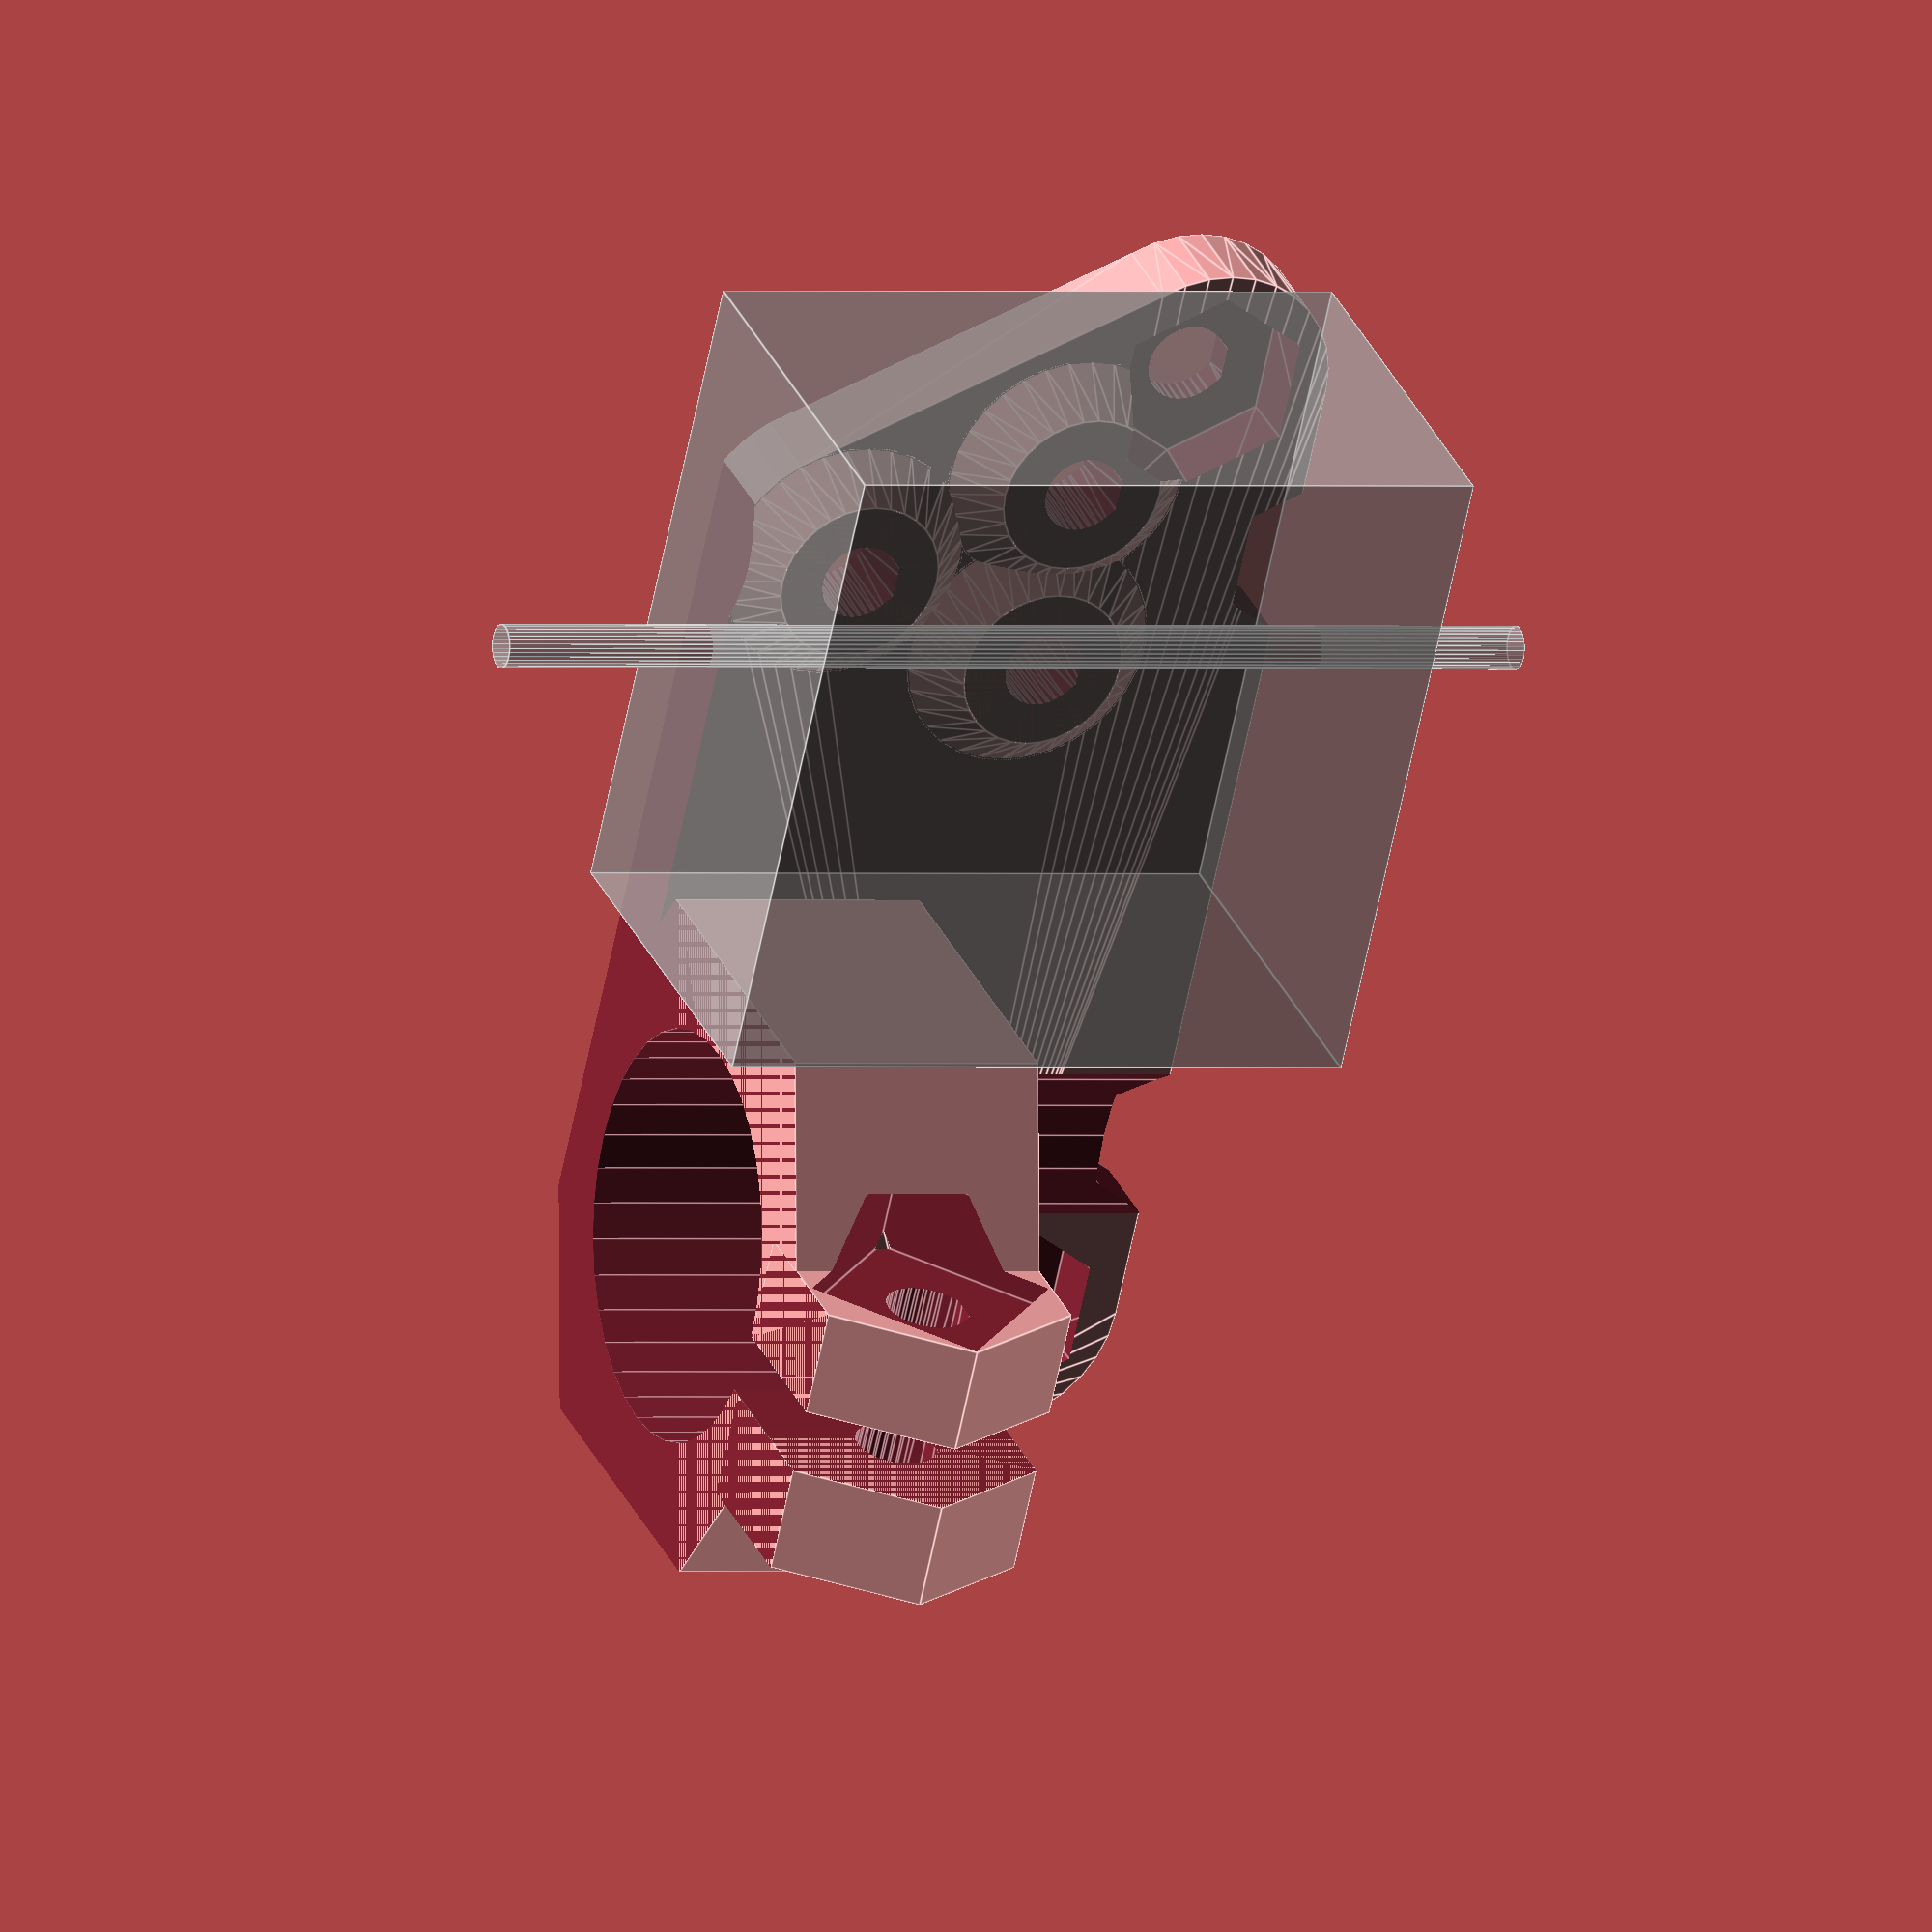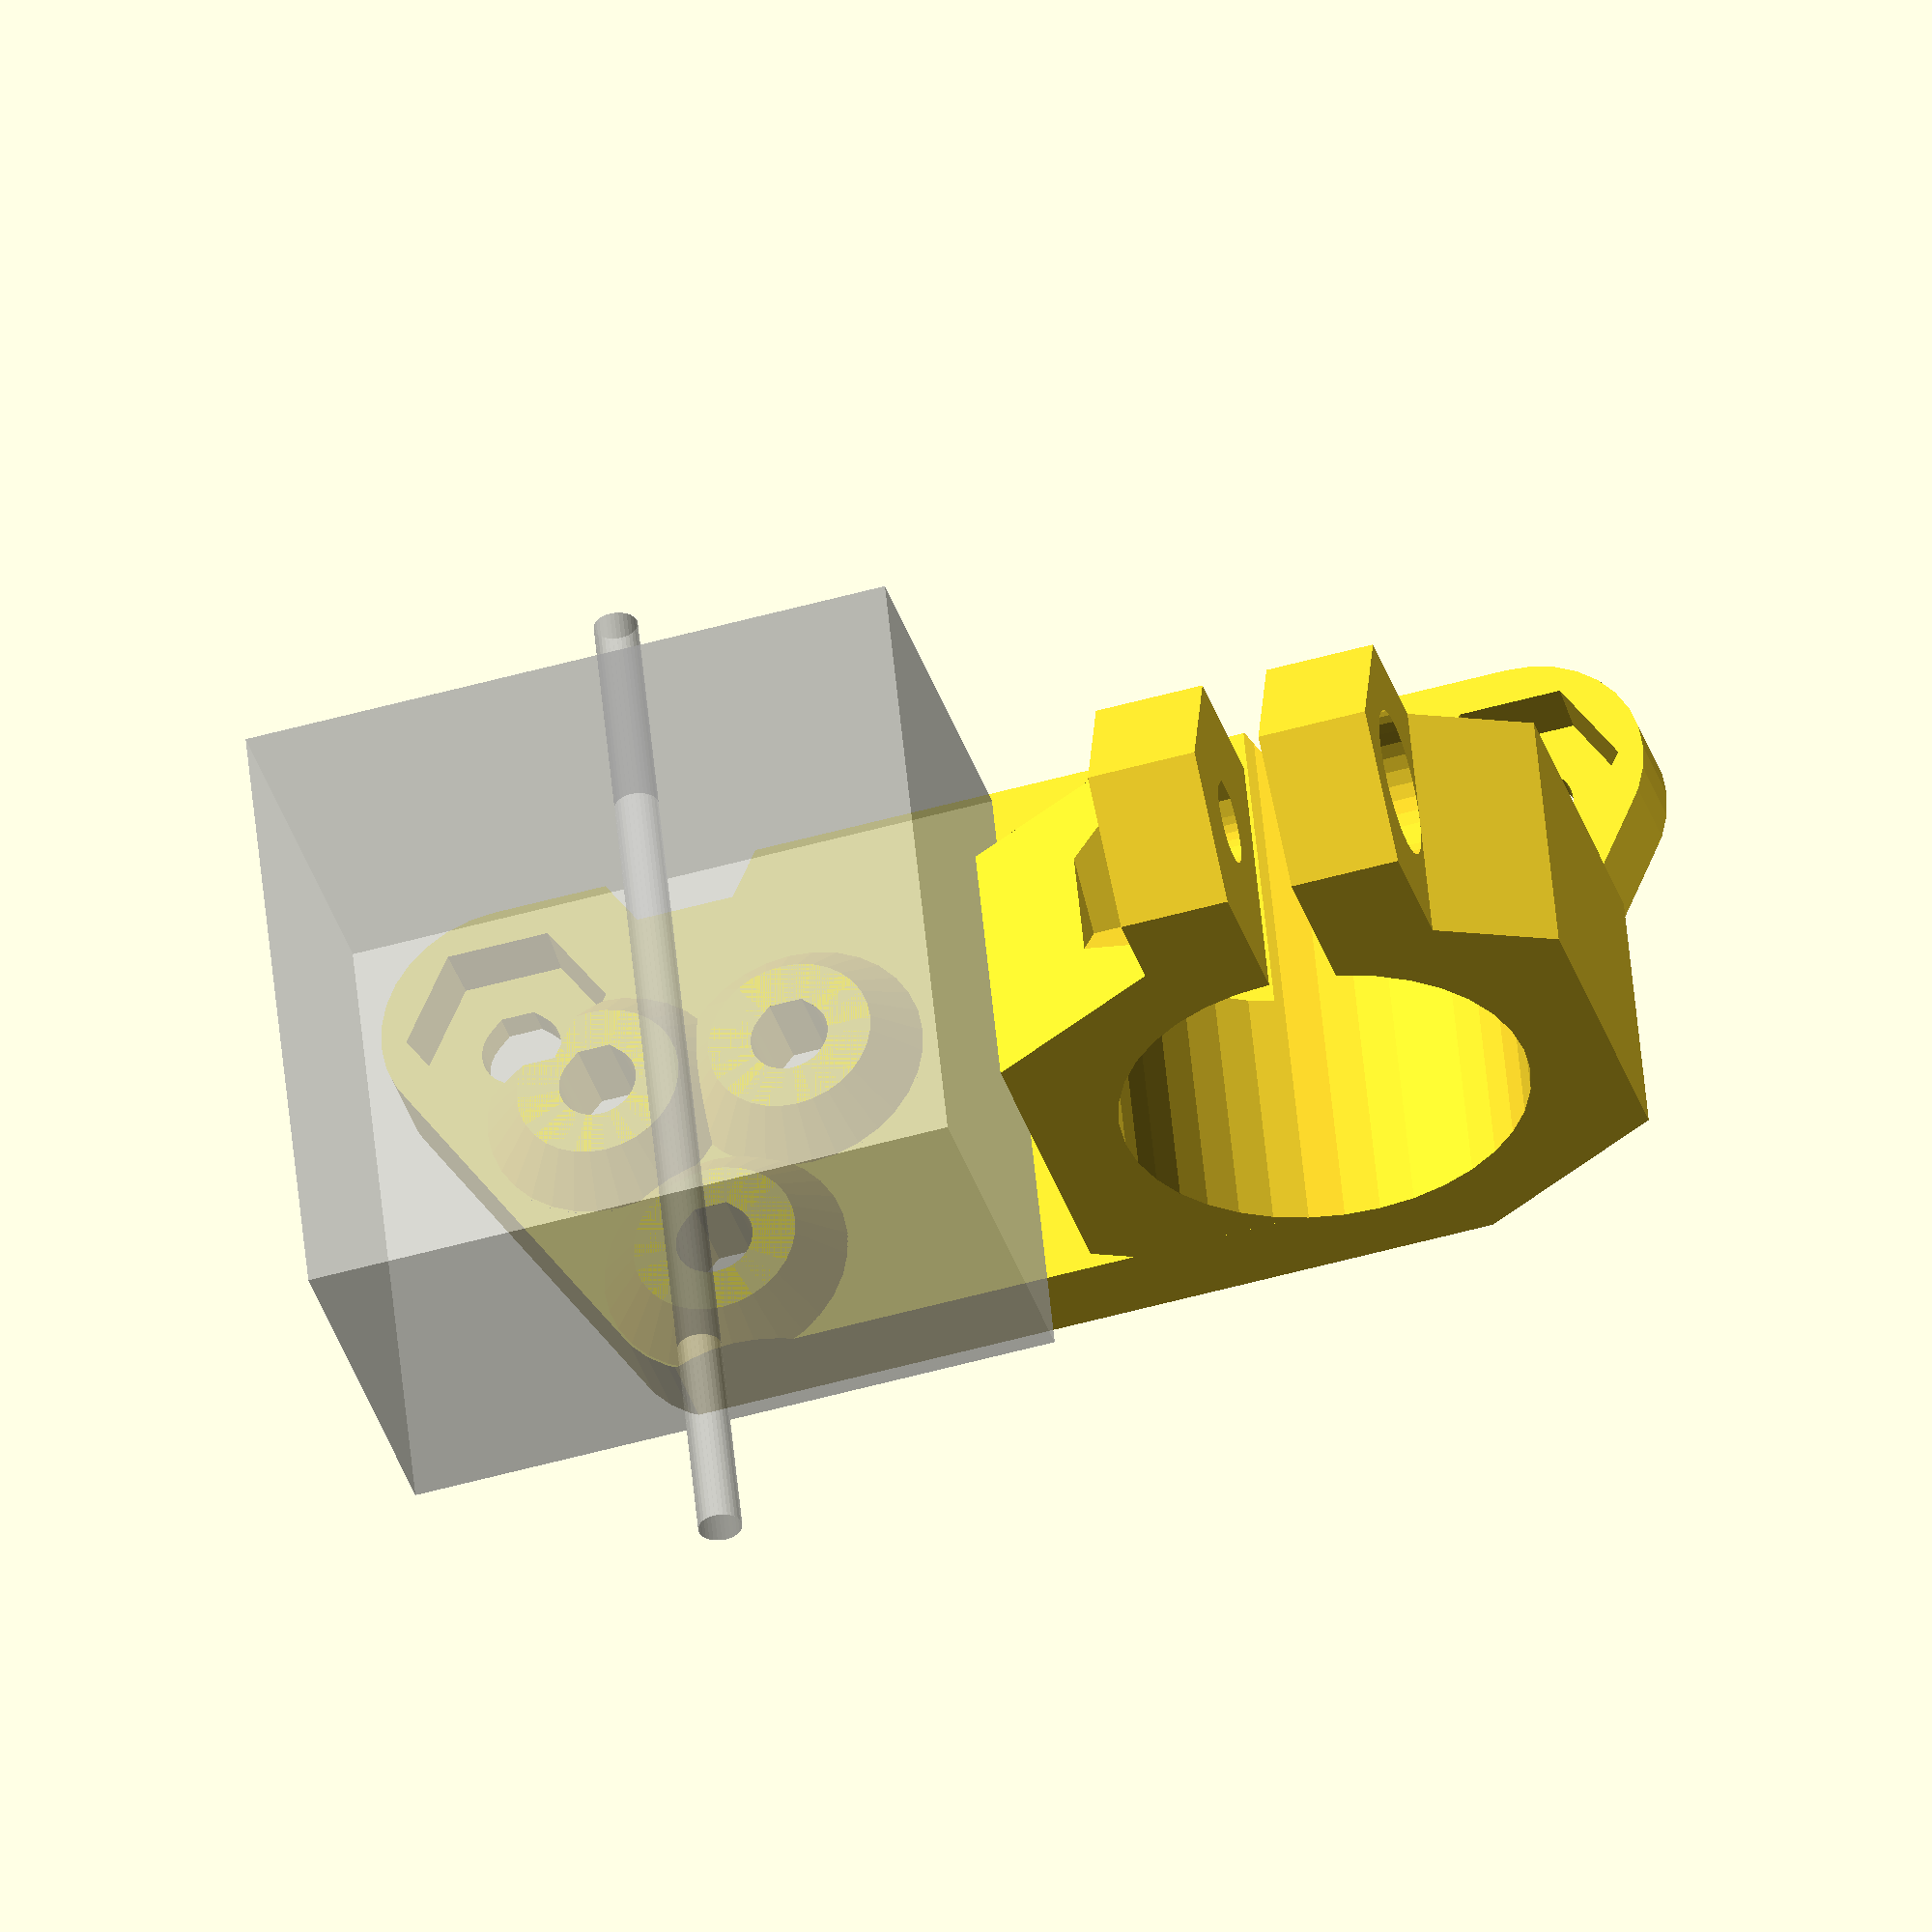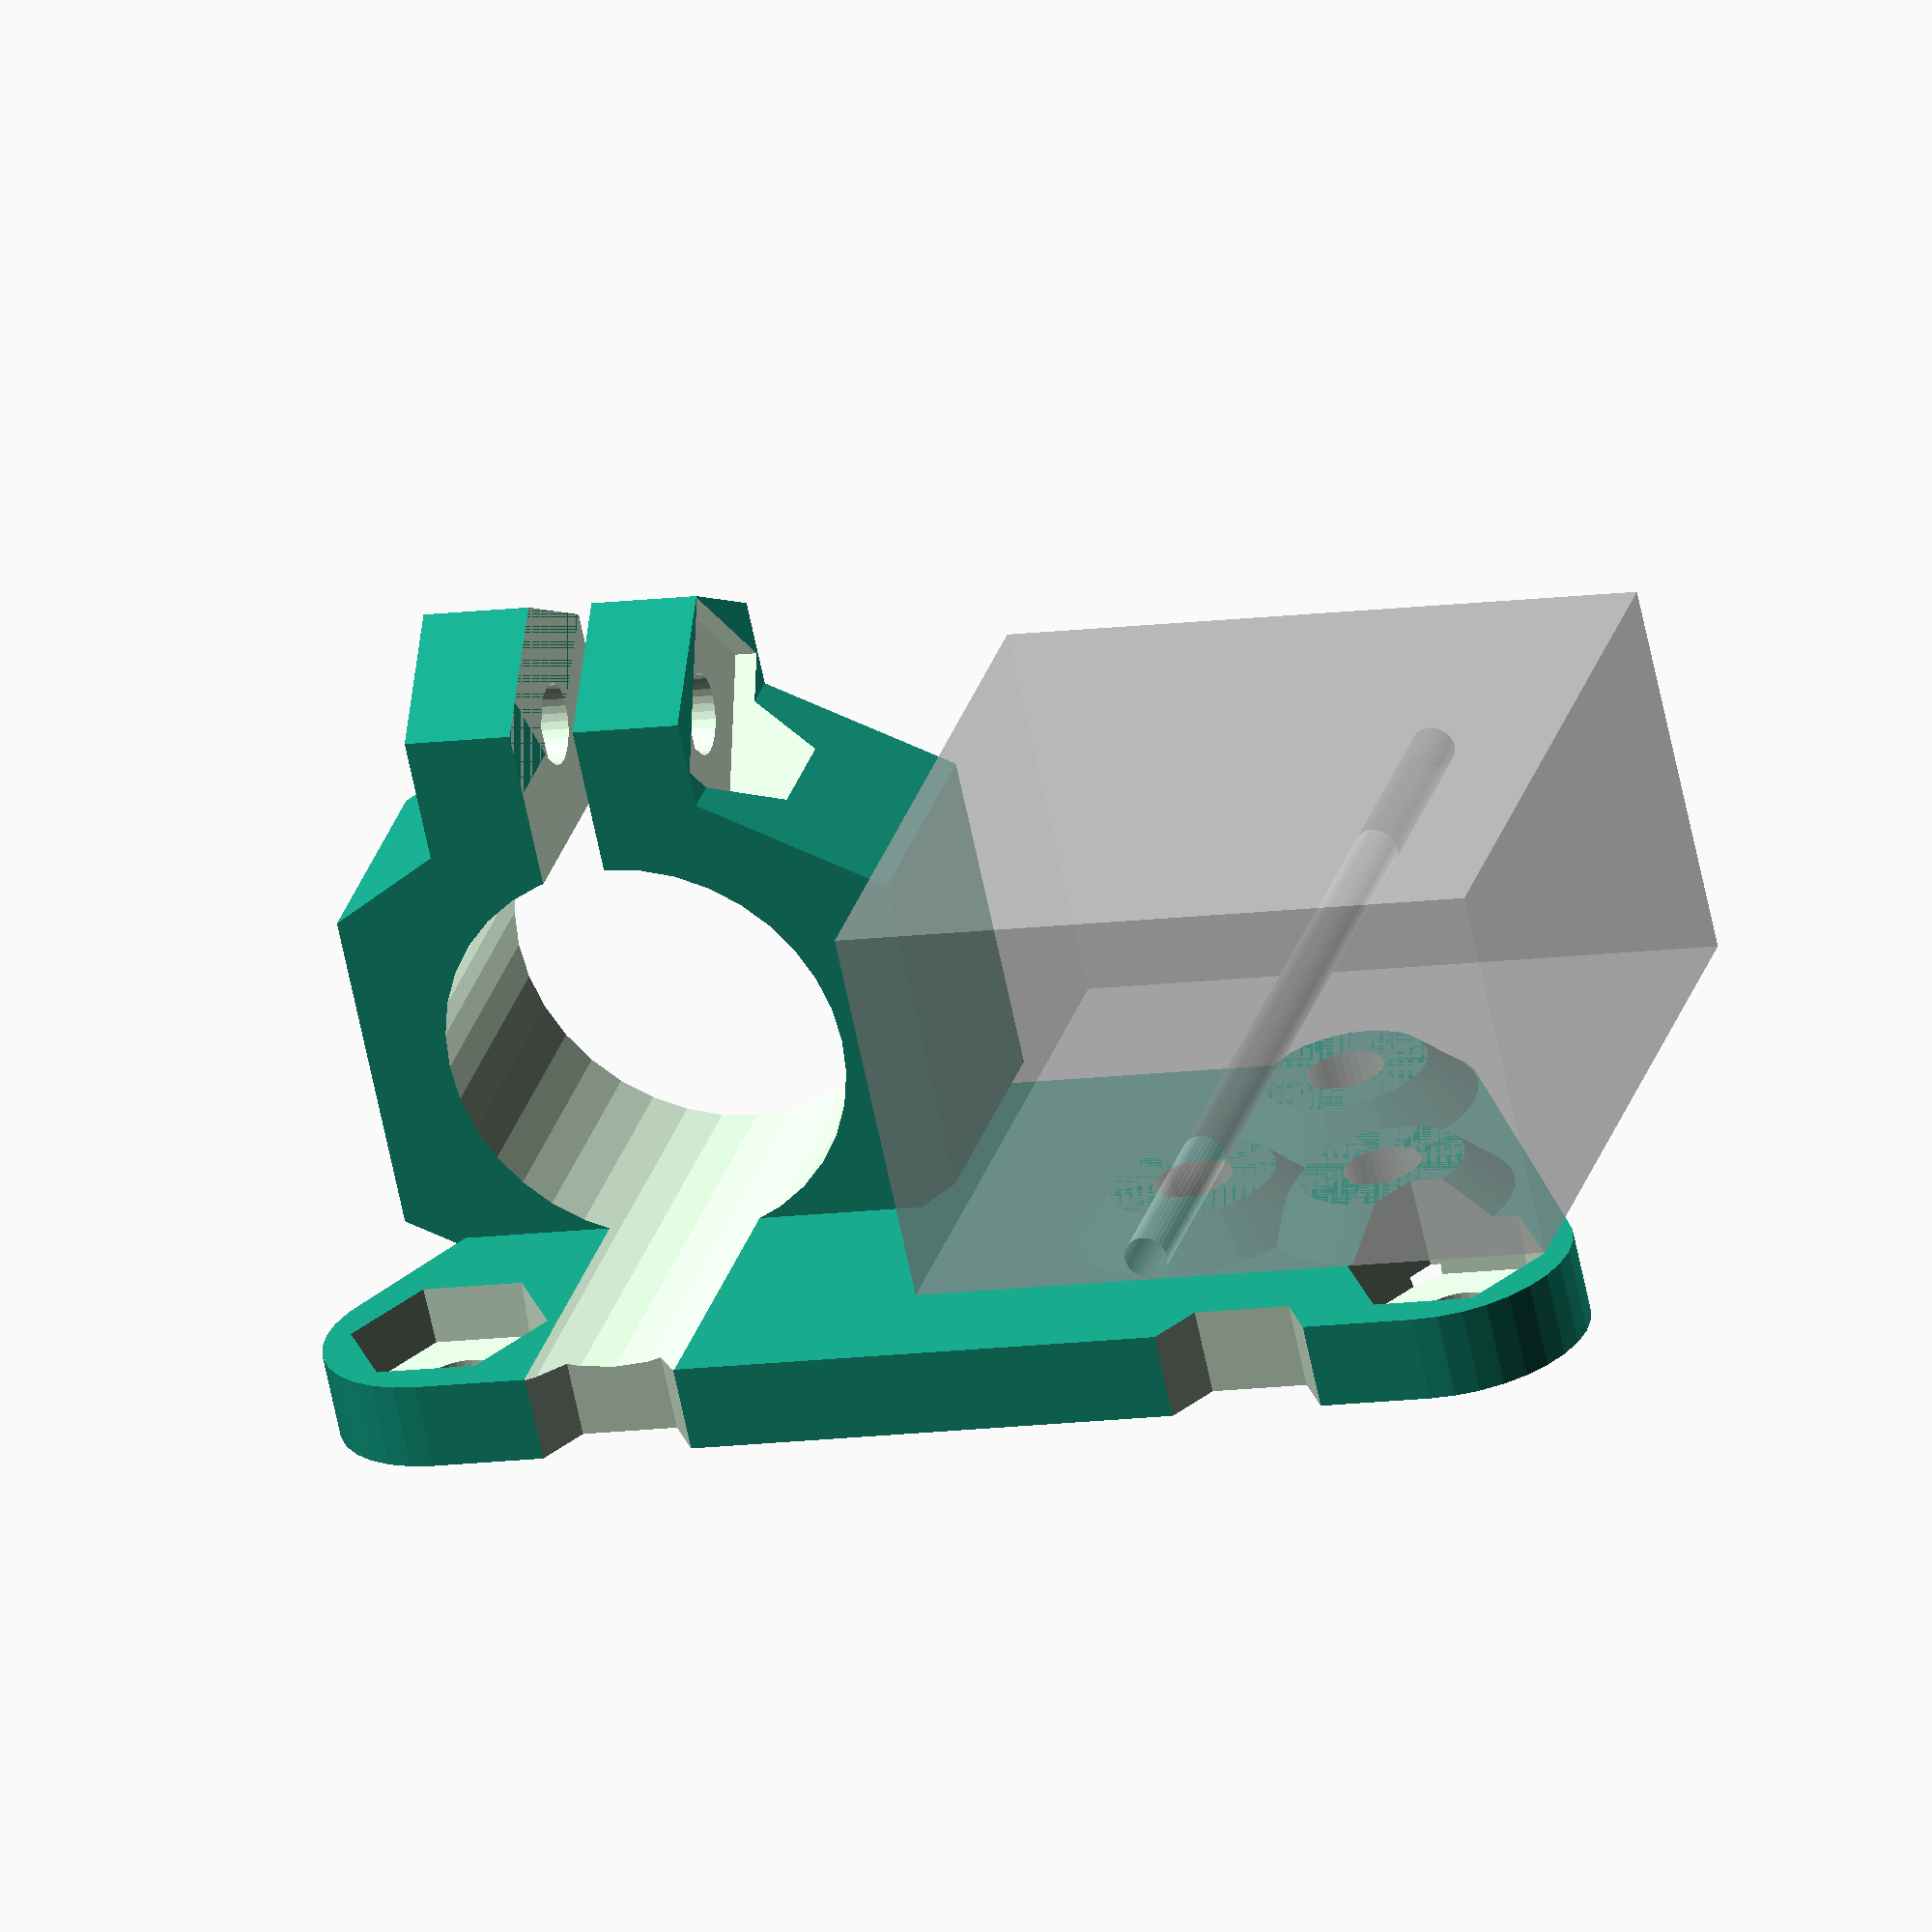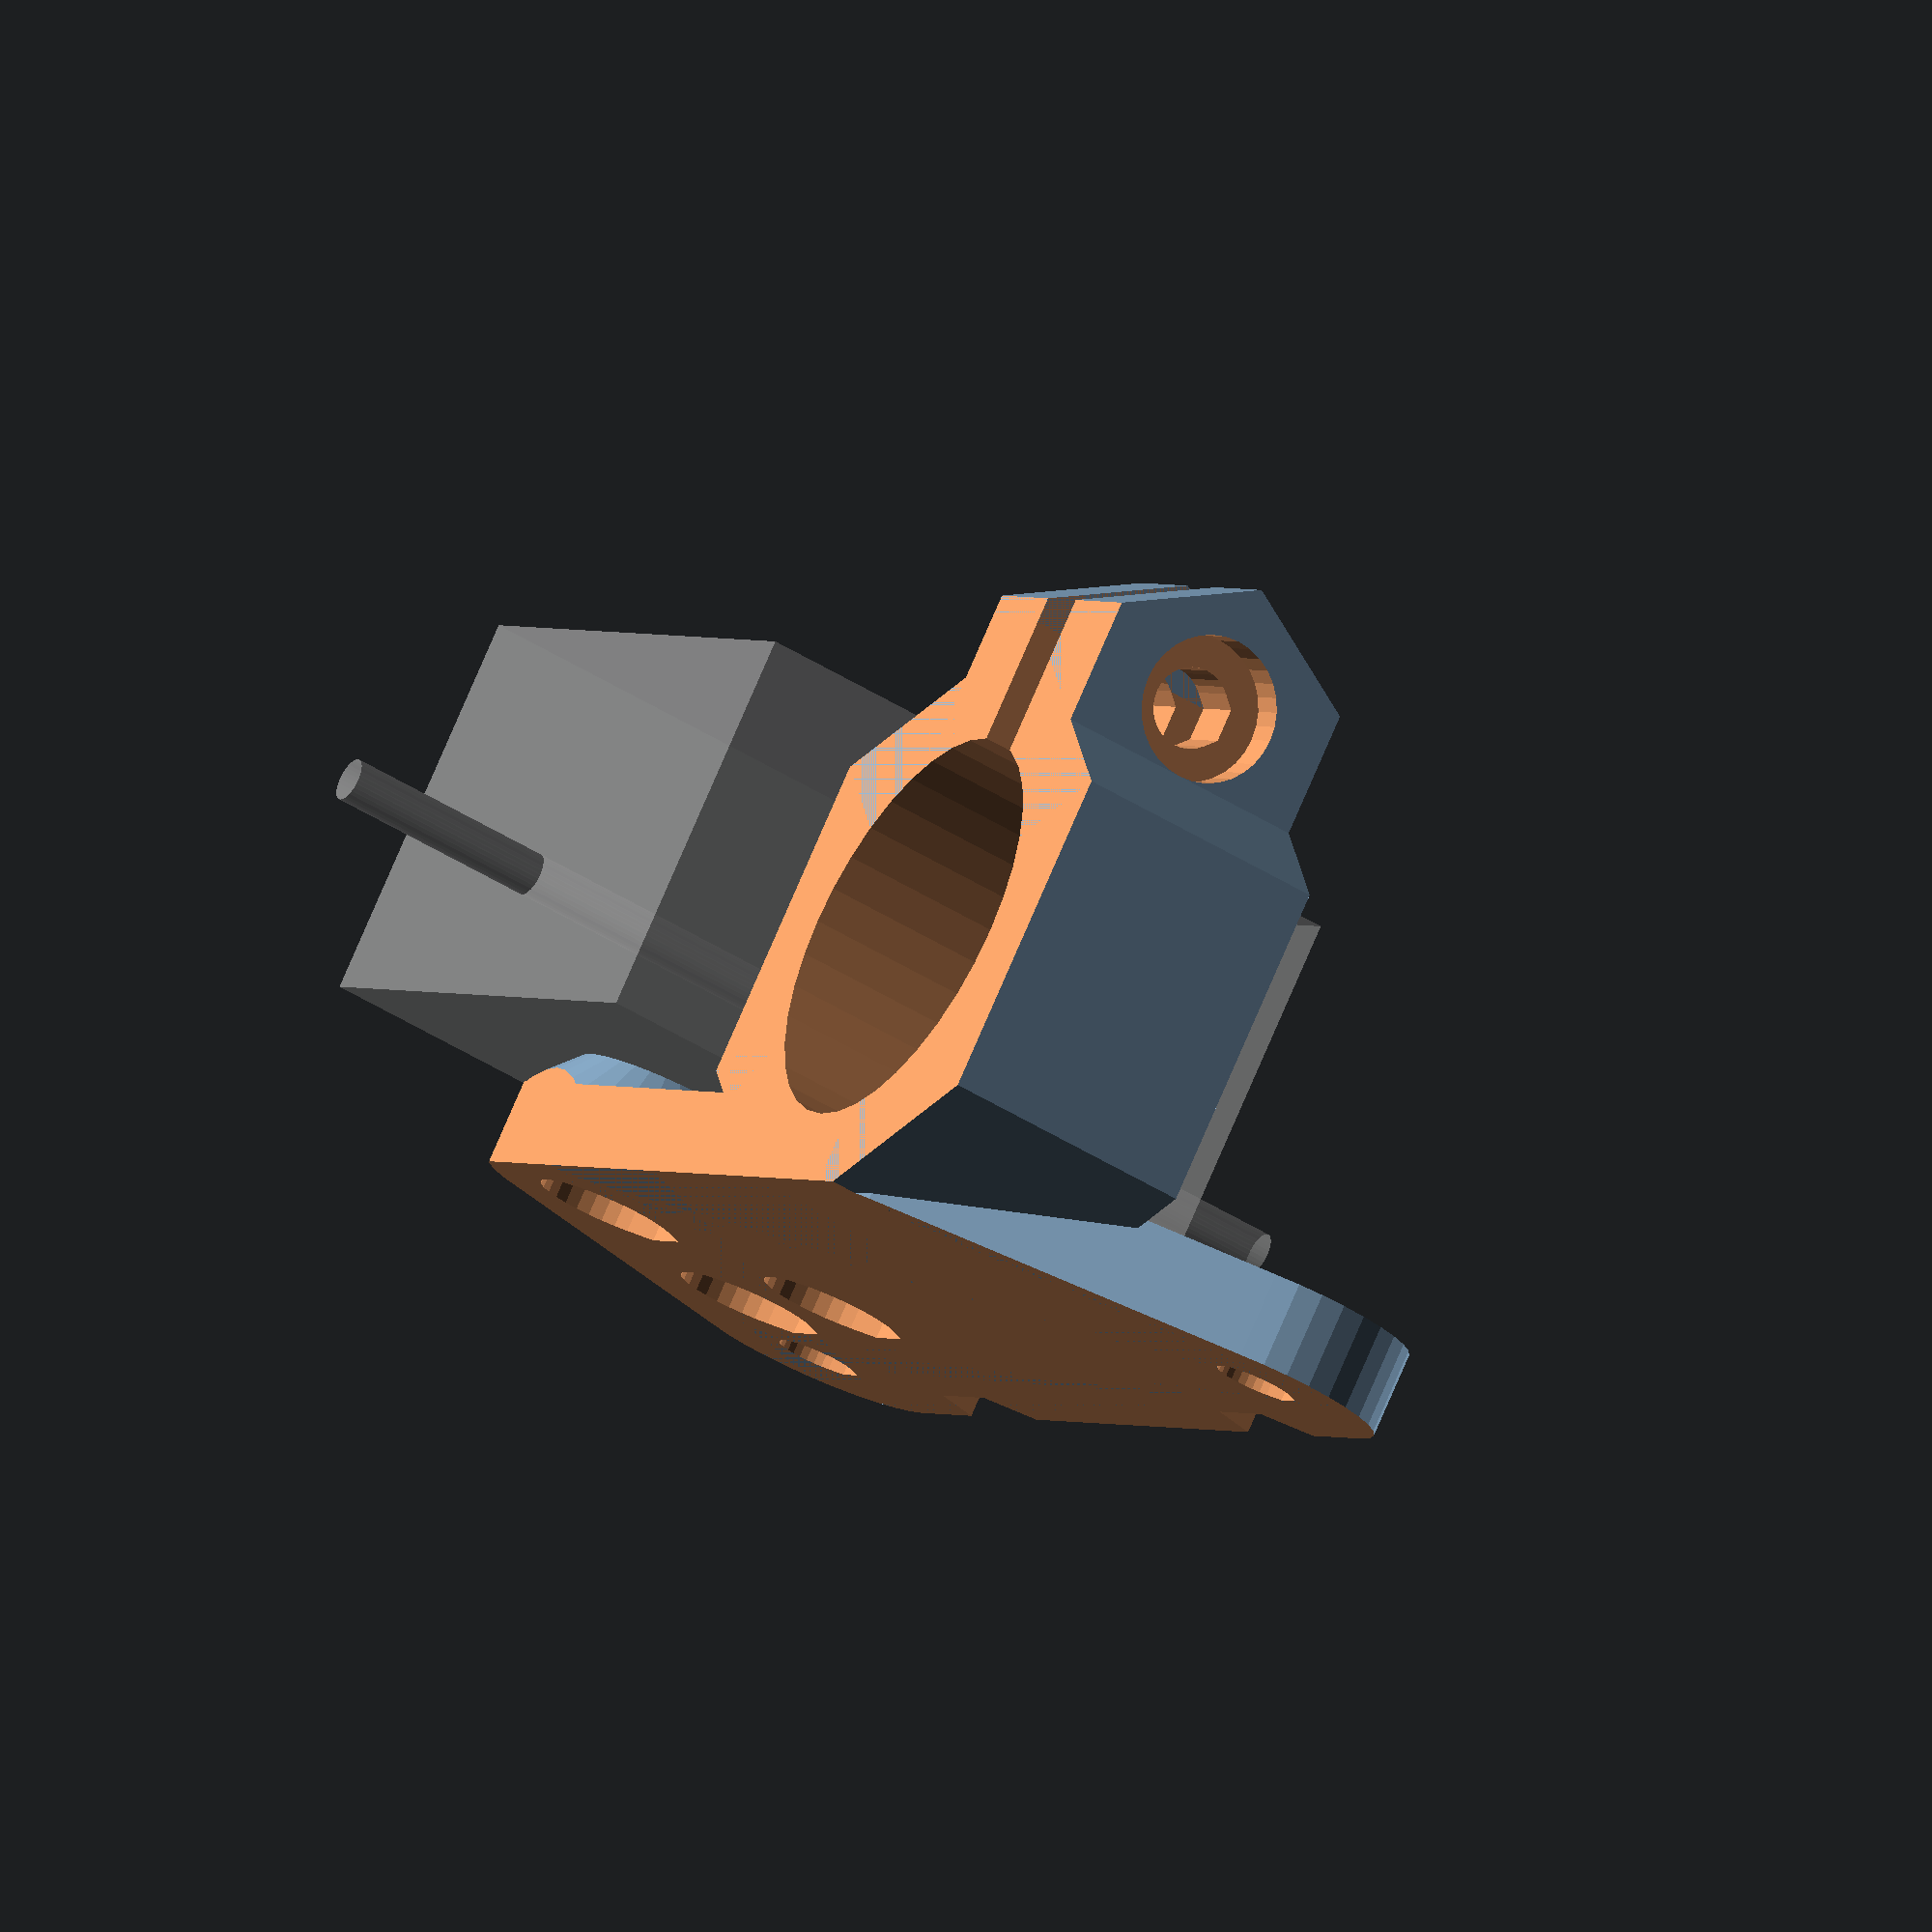
<openscad>
hole_sep = 47.5;
slop = .1;
lower_hole_sep = 30;
lower_hole_rad = 5.5+slop;
lower_hole_height = -7.5;



%cube([9,9,100],center=true);

wall=5;
m_thickness = wall*2+1+1;
hotend_attachment_rad = 23;  

//hotend stuff
hotend_rad = 8+slop;

//standard stuff
bolt_slop = .5;
nut_slop = .85;
bolt_dia = 5+bolt_slop;
bolt_rad = bolt_dia/2;
bolt_cap_dia = 10+bolt_slop;
bolt_cap_rad = bolt_cap_dia/2;
nut_dia = 9+nut_slop;
nut_rad = nut_dia/2;
nut_height = 3.25;
lock_nut_height = 5.25;

m3_nut_rad = 6/cos(30)/2;
m3_nut_height = 3;
m3_rad = 1.8;
m3_cap_rad = 3.25;
m3_cap_height = 2;

632_dia = 3.5;
632_rad = 632_dia/2+slop;
632_nut_rad = 8.25/cos(45)/2;
632_locknut_rad = 8.95/2;
632_cap_dia = 6.5;
632_cap_rad = 632_cap_dia/2+slop;
632_cap_height = 2+slop;
632_nut_height = 5;

//the radius of the induction sensor
ind_rad = 18/2+slop*1;
ind_offset = -30;
ind_height = 12;

fan_offset = -15;

//not sure why these are needed
arm_rad = wall*1.75;
nut_mount = wall+nut_height/2;	//thickness behind cone
arm_sep = 54;

e3d_fin_rad = 26/2;  //////////23 for the e3d V6; the V5 is 26 
echo("Nozzle Sep = ", e3d_fin_rad*2);
//extruder_sep = e3d_fin_rad*2;


bowden_mount();
//translate([0,25,0]) nut_trap();
//translate([0,50,0]) fan_duct(clip_height=25); 
//translate([0,50,0]) fan_duct_induction(clip_height=35, e3d_fin_rad = 26/2); //v5
//translate([0,50,0]) fan_duct_induction(clip_height=25, e3d_fin_rad = 23/2); //v6

translate([0,-50, 0])
!cyclops_mount();


$fn=32;

module nut_trap(){
	difference(){
		union(){
			translate([0,0,wall/6]) cube([hole_sep,wall*2,wall/3], center=true);
			for(i=[0:1]) mirror([i,0,0]) translate([hole_sep/2,0,0]) cylinder(r=632_nut_rad+wall/2,h=632_nut_height, $fn=4);
		}
		for(i=[0:1]) mirror([i,0,0]) translate([hole_sep/2,0,0]){
			translate([0,0,1]) cylinder(r=632_nut_rad,h=632_nut_height, $fn=4);
			translate([0,0,-1]) cylinder(r=632_rad,h=632_nut_height);
		}
	}
}

module fan_duct_induction(clip_height = 40, wire_offset = 4){
        extruder_sep = e3d_fin_rad*2;
    
    	height = 40;
	fan_w = 40;
	fan_screwhole = 32/2;
	fan_rad = 36/2;

	ductwall = 3.5;

	cutoff = 45;
    
        unclip_height = 40-clip_height;
    
        translate([0,0,height/2]) rotate([90,0,0])
	difference(){
                union(){
                    hull(){
			//fan
			translate([0,0,wall/2]) rotate([0,45,0]) translate([0,0,fan_offset]) cube([fan_w, fan_w, wall], center=true);
                        //translate([0,height/2-unclip_height/2,extruder_sep+wall/2+wire_offset]) cube([extruder_sep+e3d_fin_rad*2+ductwall,unclip_height,wall], center=true);

                        //the e3d body, with a gap for the wires to pop up
			for(i=[-1,1]) for(j=[0,wire_offset]) translate([i*extruder_sep/2,0,extruder_sep/2+wall+j]) rotate([90,0,0]) cylinder(r=e3d_fin_rad+ductwall/2, h=height, center=true);
                            
                        
                    }
                    //the induction sensor mount
                    translate([extruder_sep/2,-height/2,extruder_sep/2+wall+wire_offset+ind_offset]) rotate([-90,0,0]) extruder_mount(1, m_height=ind_height, hotend_rad=ind_rad);
                    
		}
                //induction mount
                translate([extruder_sep/2,-height/2,extruder_sep/2+wall+wire_offset+ind_offset]) rotate([-90,0,0]) extruder_mount(0, m_height=ind_height,  hotend_rad=ind_rad);
                
                //the e3d holes
                #for(i=[-1,1]) translate([i*extruder_sep/2,0,extruder_sep/2+wall+wire_offset]) rotate([90,0,0]) cylinder(r=e3d_fin_rad, h=height+2, center=true);
                
                hull()
                    for(i=[-1,1]) translate([i*extruder_sep/2-wire_offset/2*i+5*i,0,wall+wire_offset/2]) {
                        rotate([90,0,0]) cylinder(r=wire_offset/2, h=height+ductwall*2, center=true);
                        translate([0,0,5]) rotate([90,0,0]) cylinder(r=wire_offset/2, h=height+ductwall*2, center=true);
                    }
                    
                //cutout around the hotend clamps
                hull(){
                    translate([0,height/2-unclip_height+wall/2,wall+wall]) rotate([0,90,0]) cylinder(r=wall/2, h=100, center=true);
                    translate([0,height/2-unclip_height+wall/2,wall+wall+height]) rotate([0,90,0]) cylinder(r=wall/2, h=100, center=true);
                    translate([0,height,wall+wall]) rotate([0,90,0]) cylinder(r=wall/2, h=100, center=true);
                }

		//cutout for clipping on
                for(i=[0,1]) mirror([i,0,0]) translate([extruder_sep/2,-height/2-.1,extruder_sep/2+wall+wire_offset]){
                     rotate([0,-90+cutoff,0]) difference(){
                        cube([extruder_sep,height+1, extruder_sep]);
                        rotate([-90,0,0]) translate([e3d_fin_rad+ductwall/4,0,-.1]) cylinder(r=ductwall/4, h=height+3, $fn=16);
                    }
                }
                
		//translate([0,0,50+cutoff]) cube([100,100,100], center=true);
		//cutoff the center
		translate([0,0,50+wall]) cube([extruder_sep,100,100], center=true);

		//fan
                difference(){
                    hull(){
                        translate([0,0,wall/2]) rotate([0,45,0]) translate([0,0,fan_offset-wall/2-.1]) cylinder(r=fan_rad,h=wall);
                        translate([0,0,wall]) cylinder(r=fan_rad,h=.1);
                    }
                     translate([extruder_sep/2,-height/2,extruder_sep/2+wall+wire_offset+ind_offset]) rotate([-90,0,0]) extruder_mount(0, m_height=ind_height,  hotend_rad=ind_rad+1);
                }
                translate([0,0,wall]) cylinder(r=fan_rad,h=wall);
                
                //fan mount
                translate([0,0,wall/2]) rotate([0,45,0]) translate([0,0,fan_offset]) {
                    for(i=[0:90:359]) rotate([0,0,i]) translate([fan_screwhole, fan_screwhole, -.1]){
                            cylinder(r=m3_rad, h=wall*4, center=true);
                            translate([0,0,wall/2-.1]) cylinder(r1=m3_nut_rad, r2=m3_nut_rad+.5, h=wall*3, $fn=6);
                    }
                }
	}
}

module fan_duct(clip_height = 40, wire_offset = 4){
	height = 40;
	fan_w = 40;
	fan_screwhole = 32/2;
	fan_rad = 36/2;

	ductwall = 3.5;

	cutoff = 40;
    
        unclip_height = 40-clip_height;

        echo(unclip_height);
    
	translate([0,0,height/2]) rotate([90,0,0])
	difference(){
                union(){
                    hull(){
			//fan
			translate([0,0,wall/2]) cube([fan_w, fan_w, wall], center=true);
                        //translate([0,height/2-unclip_height/2,extruder_sep+wall/2+wire_offset]) cube([extruder_sep+e3d_fin_rad*2+ductwall,unclip_height,wall], center=true);

			for(i=[-1,1]) for(j=[0,wire_offset]) translate([i*extruder_sep/2,0,extruder_sep/2+wall+j]) rotate([90,0,0]) cylinder(r=e3d_fin_rad+ductwall/2, h=height, center=true);
                            
                    }
                    *hull(){
                         #translate([0,height/2-unclip_height/2,extruder_sep+wall/2+wire_offset]) cube([extruder_sep+e3d_fin_rad*2+ductwall,unclip_height,wall], center=true);
                         #for(i=[-1,1]) translate([i*extruder_sep/2,height/2,extruder_sep/2+wall+wire_offset]) rotate([90,0,0]) cylinder(r=e3d_fin_rad+ductwall/2, h=unclip_height+wall);
                    }
		}
                
                for(i=[-1,1]) translate([i*extruder_sep/2,0,extruder_sep/2+wall+wire_offset]) rotate([90,0,0]) cylinder(r=e3d_fin_rad, h=height+2, center=true);
                
                for(i=[-1,1]) translate([i*extruder_sep/2-wire_offset/2*i,0,extruder_sep/2+wall-wire_offset/2]) rotate([90,0,0]) cylinder(r=e3d_fin_rad-wire_offset/2, h=height+ductwall*2, center=true);
                    
                //cutout around the hotend clamps
                //translate([0,height/2-unclip_height/2,wall+height/2+wall/2]) cube([extruder_sep+e3d_fin_rad*3,unclip_height+.1,height], center=true);
                hull(){
                    translate([0,height/2-unclip_height+wall/2,wall+wall]) rotate([0,90,0]) cylinder(r=wall/2, h=100, center=true);
                    translate([0,height/2-unclip_height+wall/2,wall+wall+height]) rotate([0,90,0]) cylinder(r=wall/2, h=100, center=true);
                    translate([0,height,wall+wall]) rotate([0,90,0]) cylinder(r=wall/2, h=100, center=true);
                }

		//cutout for clipping on
                for(i=[0,1]) mirror([i,0,0]) translate([extruder_sep/2,-height/2-.1,extruder_sep/2+wall+wire_offset]){
                     rotate([0,-90+cutoff,0]) difference(){
                        cube([extruder_sep,height+1, extruder_sep]);
                        rotate([-90,0,0]) translate([e3d_fin_rad+ductwall/4,0,-.1]) cylinder(r=ductwall/4, h=height+3, $fn=16);
                    }
                }
                
                
                    
                
		//translate([0,0,50+cutoff]) cube([100,100,100], center=true);
		//cutoff the center
		translate([0,0,50+wall]) cube([extruder_sep,100,100], center=true);

		//fan
		cylinder(r=fan_rad,h=height*2, center=true);
		for(i=[0:90:359]) rotate([0,0,i]) translate([fan_screwhole, fan_screwhole, -.1]){
			cylinder(r=m3_rad, h=wall*4);
			translate([0,0,wall/2-.1]) cylinder(r1=m3_nut_rad, r2=m3_nut_rad+.5, h=wall*4, $fn=6);
		}
	}
}

//mounting holes for the cyclops
module cyclops_holes(solid=0, jut=0){
    hole_sep = 9;
    hole_zsep = 10;
    ind_jut = 2;
    
    for(i=[0,1]) mirror([i,0,0]){
        translate([hole_sep/2,-wall,hole_zsep]) rotate([-90,0,0]){
            if(solid>=0){
                cylinder(r=m3_rad+wall, h=wall);
                if(jut==1){
                    translate([0,0,wall-.1]) cylinder(r1=m3_rad+wall, r2=m3_rad+wall/2, h=ind_jut+.1);
                }
            }
            if(solid<=0) translate([0,0,-.1]) {
                cap_cylinder(r=m3_rad, h=wall*2);
                cap_cylinder(r=m3_cap_rad, h=m3_cap_height);
            }
        }
    }
    
    translate([0,-wall,0]) rotate([-90,0,0]){
        if(solid>=0){
            cylinder(r=m3_rad+wall, h=wall);
            if(jut==1){
                translate([0,0,wall-.1]) cylinder(r1=m3_rad+wall, r2=m3_rad+wall/2, h=ind_jut+.1);
            }
        }
        if(solid<=0) translate([0,0,-.1]) {
            %translate([0,-5,9+wall+ind_jut+.1]) cube([30,30,18], center=true);
            %translate([0,-5,6+wall+ind_jut+.1]) rotate([90,0,0]) cylinder(r=1, h=50, center=true);
            cap_cylinder(r=m3_rad, h=wall*2);
            cap_cylinder(r=m3_cap_rad, h=m3_cap_height);
        }
    }
}

module i3_holes(solid=0){
    attach_height=1;
    for(i=[0,1]) mirror([i,0,0]){
        translate([hole_sep/2,-wall,attach_height]) rotate([-90,0,0]){
            if(solid>=0)
                cylinder(r=632_rad+wall, h=wall);
            
            if(solid<=0) translate([0,0,-.1]) {
                cap_cylinder(r=632_rad, h=wall*2);
                translate([(lower_hole_sep-hole_sep)/2,lower_hole_height,0]) cylinder(r=632_locknut_rad, h=wall*2, $fn=6);
                //translate([0,0,wall-632_cap_height]) 
                translate([0,0,1.5]) 
                cylinder(r1=632_locknut_rad, r2=632_locknut_rad+.5, h=632_cap_height+wall, $fn=6);
            }
        }
    }
}

module cyclops_mount(induction=1){
    mount_height = 20;
    e3d_mount_height = wall;
    mount_sep = 15;
    e3d_mount_offset=0;
    ind_offset=(17-18)/2;
    wall=4;
    
    difference(){
        union(){
            hull(){
                for(i=[0,1]) mirror([i,0,0])
                    translate([mount_sep,0,e3d_mount_height]) cyclops_holes(1, wall=wall);
                translate([0,0,mount_height]) i3_holes(1, wall=wall);
            }
            if(induction==1){
                translate([-mount_sep,ind_rad+ind_offset,0]) rotate([0,0,90]) extruder_mount(1, m_height=ind_height, hotend_rad=ind_rad, wall=wall);
            }
            
            translate([mount_sep,0,e3d_mount_height]) cyclops_holes(1, jut=1, wall=wall);
        }
        
        translate([mount_sep,0,e3d_mount_height]) cyclops_holes(-1, wall=wall);
        translate([0,0,mount_height]) i3_holes(-1, wall=wall);
        if(induction==1){
            translate([-mount_sep,ind_rad+ind_offset,0]) rotate([0,0,90]) extruder_mount(0, m_height=ind_height, hotend_rad=ind_rad, wall=wall);
        }
        
        //cut off back and base
        translate([0,-50-wall,0]) cube([100,100,100], center=true);
        translate([0,0,-50]) cube([100,100,100], center=true);
    }
    
}

module bowden_mount(height=14, induction = 1){
        extruder_sep = e3d_fin_rad*2;
        attach_height = height+3;
	difference(){
		union(){
			for(i=[0,1]) mirror([i,0,0]) translate([extruder_sep/2,e3d_fin_rad-hotend_rad,0]) extruder_mount(1,height,0,0);

			//mount supports
			hull(){
				for(i=[0,1]) mirror([i,0,0]) translate([hole_sep/2,-hotend_rad-wall,attach_height]) rotate([-90,0,0]) cylinder(r=632_rad+wall, h=wall);
				for(i=[0,1]) mirror([i,0,0]) translate([hole_sep/3,-hotend_rad-wall,632_rad+wall]) rotate([-90,0,0]) rotate([0,0,-180/5/2]) cylinder(r=(632_rad+wall)/cos(180/5), h=wall, $fn=5);
			}

			//fillet
			difference(){
				translate([0,-hotend_rad,height+wall/2-.01]) cube([extruder_sep+(hotend_rad/cos(180/18)+.1+wall)/cos(30),wall*2,wall], center=true);
				translate([0, wall/2, wall/2]) translate([0,-hotend_rad+wall/2-.05,height+wall/2-.05]) rotate([0,90,0]) cylinder(r=wall, h=hole_sep+632_rad*2+wall*2+1, center=true);
			}
                        
                        if(induction==1){
                            translate([0,e3d_fin_rad*2-hotend_rad+ind_rad,0]) rotate([0,0,90]) extruder_mount(1, m_height=ind_height, hotend_rad=ind_rad);
                        }
		}
                if(induction==1){
                    translate([0,e3d_fin_rad*2-hotend_rad+ind_rad,0]) rotate([0,0,90]) extruder_mount(0, m_height=ind_height, hotend_rad=ind_rad);
                }
                        
		for(i=[0,1]) mirror([i,0,0]) translate([extruder_sep/2,e3d_fin_rad-hotend_rad,0]) extruder_mount(0,height,0,0);

		//holes
		for(i=[0,1]) mirror([i,0,0]) translate([hole_sep/2,-hotend_rad-wall-.1,attach_height]) rotate([-90,0,0]) {
			cap_cylinder(r=632_rad, h=wall+1);
			//translate([0,0,wall-632_cap_height]) cap_cylinder(r=632_cap_rad, h=wall+1);
	
			//hollows for other screws on mount
			translate([lower_hole_sep/2-hole_sep/2, -lower_hole_height, 0]) cap_cylinder(r=lower_hole_rad, h=wall+1);
		}

	}
}


module extruder_mount(solid = 1, m_height = 10, fillet = 8, tap_height=0, width=20){
	gap = 3;
	tap_dia = 9.1;
	tap_rad = tap_dia/2;

	if(solid){		
		//clamp material
		if(m_height > nut_rad*2){
			cylinder(r=(hotend_rad+wall)/cos(30), h=m_height, $fn=6);
			translate([hotend_rad+bolt_rad+1,gap,m_height/2]) rotate([-90,0,0]) cylinder(r=m_height/2/cos(30), h=wall+1, $fn=6);
			translate([hotend_rad+bolt_rad+1,-wall-1,m_height/2]) rotate([-90,0,0]) cylinder(r=m_height/2/cos(30), h=wall+1, $fn=6);
		}
	}else{
		union(){
			//hotend hole
			translate([0,0,-.05]) cylinder(r=hotend_rad/cos(180/18)+.1, h=m_height+40, $fn=36);

			//bolt slots
			if(m_height > nut_rad*2){
				render() translate([hotend_rad+bolt_rad+2,-m_thickness-.05,m_height/2]) rotate([-90,0,0]) cap_cylinder(r=632_rad, h=m_thickness+10);
				translate([hotend_rad+bolt_rad+2,-wall*2,m_height/2]) rotate([-90,0,0]) cylinder(r=632_nut_rad, h=wall, $fn=4);

				//mount tightener
				translate([hotend_rad+bolt_rad+2,wall+gap-1,m_height/2]) rotate([-90,0,0]) cylinder(r=632_cap_rad, h=10);
				translate([0,0,-.05]) cube([wall*5, gap, m_height+.1]);
			}
		}
	}
}

module cap_cylinder(r=1, h=1, center=false){
	render() union(){
		cylinder(r=r, h=h, center=center);
		intersection(){
			rotate([0,0,22.5]) cylinder(r=r/cos(180/8), h=h, $fn=8, center=center);
			translate([0,-r/cos(180/4),0]) rotate([0,0,0]) cylinder(r=r/cos(180/4), h=h, $fn=4, center=center);
		}
	}
}
</openscad>
<views>
elev=0.2 azim=240.7 roll=246.0 proj=o view=edges
elev=125.4 azim=195.6 roll=5.4 proj=o view=wireframe
elev=151.6 azim=167.9 roll=165.0 proj=o view=wireframe
elev=48.0 azim=316.2 roll=234.9 proj=o view=wireframe
</views>
